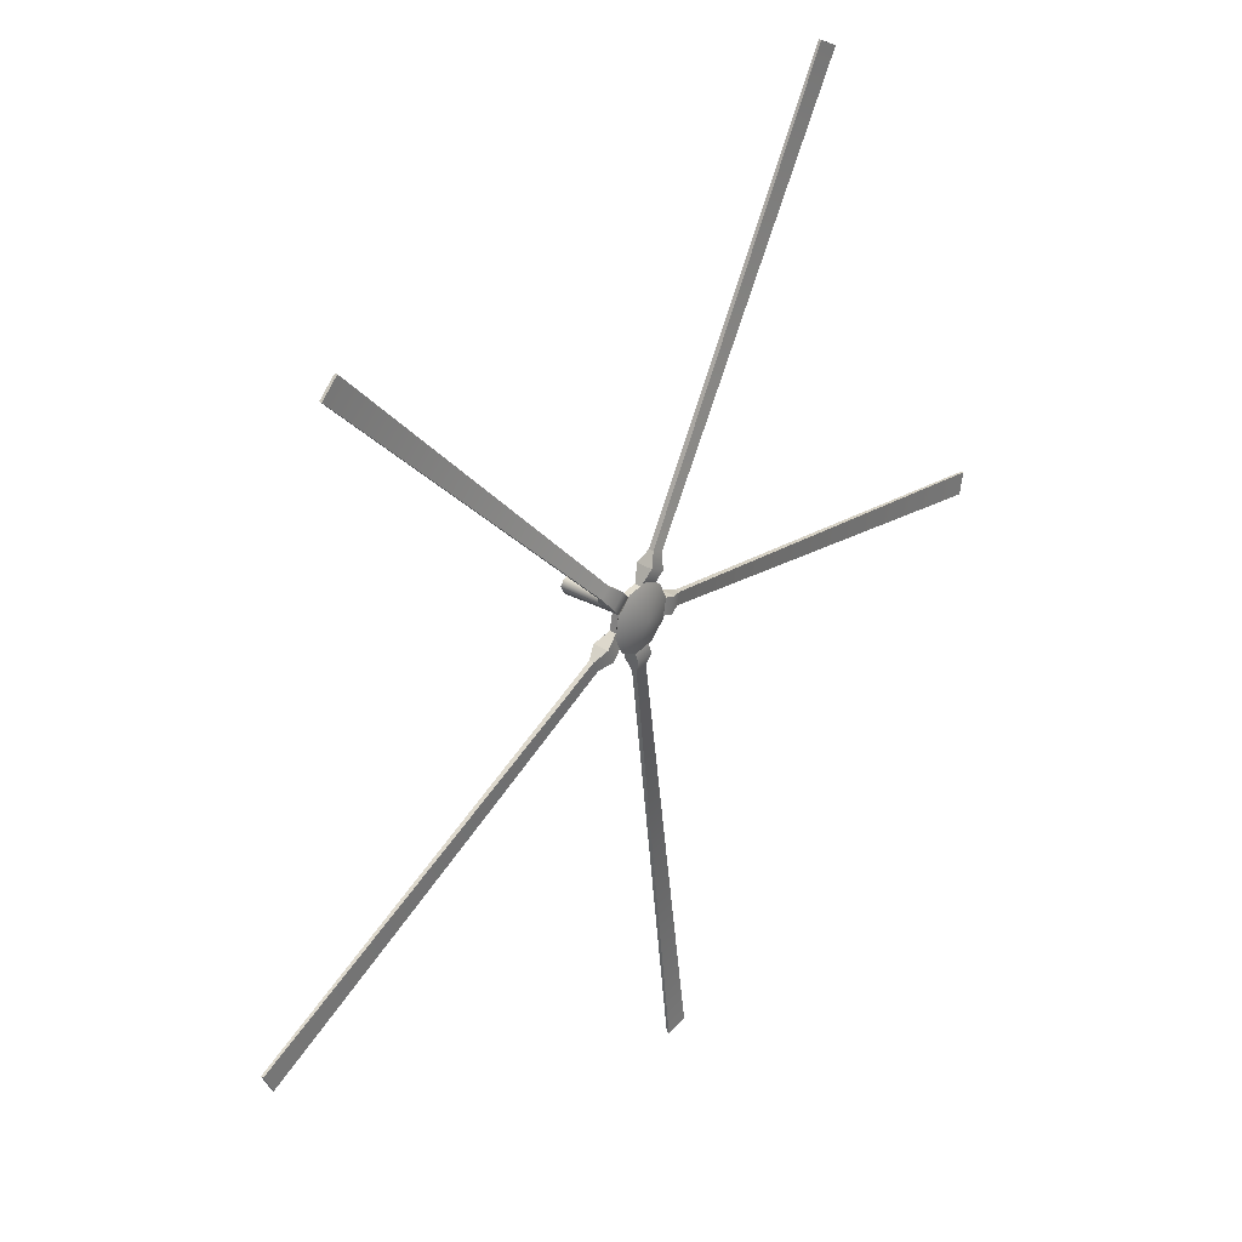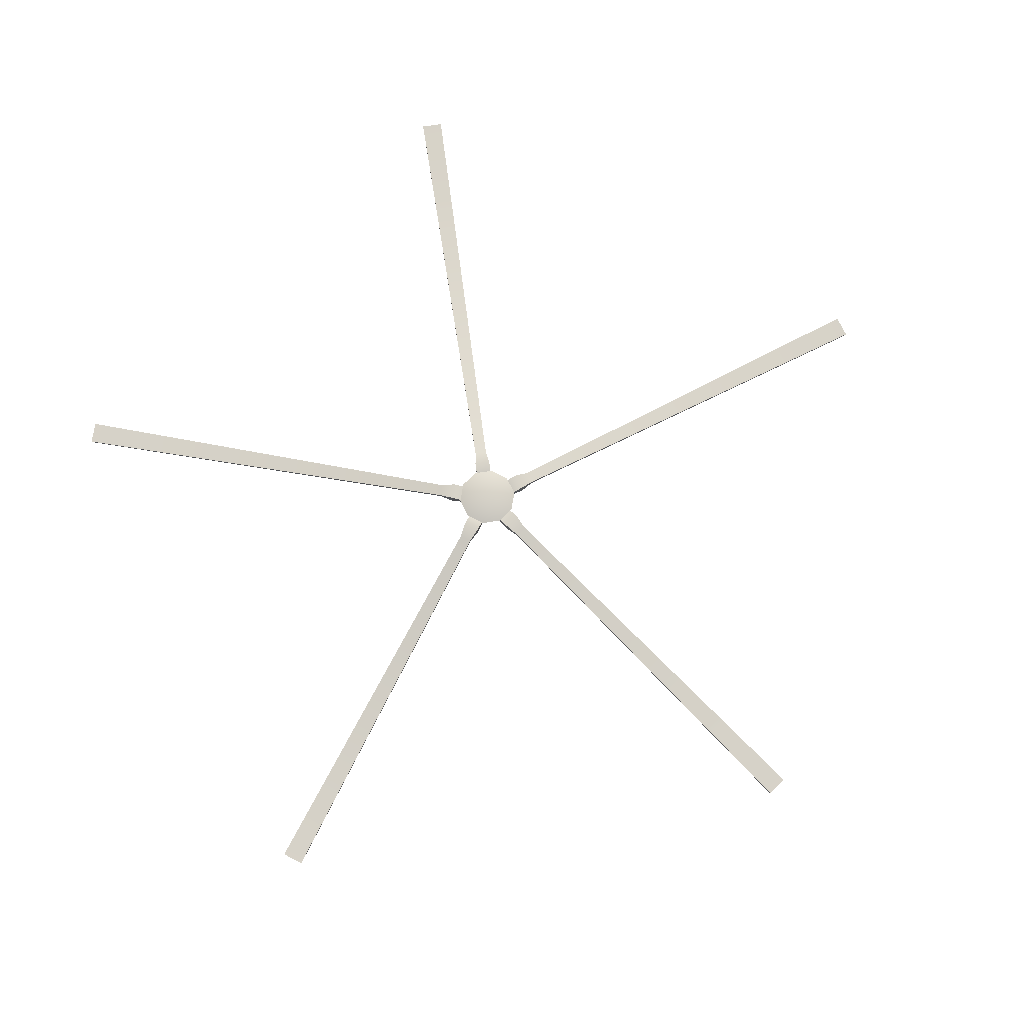
<metadata>
{"format":"obj","ext":"obj","renderer":"f3d","projection":"perspective","resolution":1024,"background":"white","views":[{"elev":33.6,"azim":129.9,"up":"+Z"},{"elev":77.4,"azim":142.6,"up":"+Y"}]}
</metadata>
<code>
v 0.05779 3.232 -0.09474
v 0.08224 2.524 0.0255
v -0.2761 3.299 0.04341
v -0.1176 3.299 -0.2426
v -2.517 3.3 4.314
v 3.484 3.274 3.577
v -0.05779 3.232 0.1138
v 4.47 3.274 -2.202
v 0.2433 3.299 0.1444
v -4.916 3.274 -0.8289
v -0.2433 3.299 -0.1254
v -0.05308 3.299 0.2826
v -0.7217 3.274 -4.925
v 0.05308 3.299 -0.2636
v -0.2035 3.299 0.1992
v 0.2761 3.299 -0.0244
v 0.1176 3.299 0.2616
v 0.2035 3.299 -0.1802
v -0.4109 3.185 -0.1579
v 1e-06 3.432 0.009509
v -0.1176 3.232 -0.2426
v 0.2035 3.232 -0.1802
v 0.2433 3.232 0.1444
v -0.08224 2.524 -0.006477
v 0.234 3.185 0.3865
v -0.2862 3.185 0.3486
v 3.316 3.3 3.734
v -2.316 3.274 4.426
v -0.4934 3.3 -4.953
v -4.872 3.3 -1.055
v 4.567 3.3 -1.993
v -0.1358 3.185 0.4319
v -0.4437 3.185 0.01084
v 0.4308 3.185 -0.09654
v 0.03228 3.185 -0.433
v 0.117 3.232 0.03225
v -0.117 3.232 -0.01324
v 0.234 3.346 0.3865
v -0.2862 3.346 0.3486
v -0.1384 3.185 -0.4121
v 0.3582 3.185 -0.2524
v 0.3597 3.185 0.2692
v -0.1358 3.346 0.4319
v -0.4437 3.346 0.01084
v -0.02847 3.049 0.06087
v 0.02847 3.049 -0.04185
v -0.4109 3.346 -0.1579
v 0.4308 3.346 -0.09654
v 0.03228 3.346 -0.433
v 0.3597 3.346 0.2692
v -0.1384 3.346 -0.4121
v 0.3582 3.346 -0.2524
v -0.2035 3.232 0.1992
v 0.1176 3.232 0.2616
v -0.2433 3.232 -0.1254
v 0.05308 3.232 -0.2636
v 0.2761 3.232 -0.0244
v -0.2761 3.232 0.04341
v -0.05308 3.232 0.2826
v 0.04062 2.524 -0.06377
v -0.04062 2.524 0.08278
v -0.05764 3.049 -0.001695
v 0.05764 3.049 0.02071
v -0.006693 3.241 -0.5734
v -0.5565 3.241 -0.1643
v -0.3372 3.241 0.485
v 0.5523 3.241 -0.177
v 0.348 3.241 0.4772
v 0.05297 3.232 0.1231
v -0.05297 3.232 -0.1041
v 0.02609 3.049 0.06546
v -0.02609 3.049 -0.04645
v -0.2462 3.342 0.2391
v 0.3341 3.342 -0.03152
v 0.06423 3.342 -0.3209
v 0.1423 3.342 0.3146
v -0.06423 3.342 0.3399
v 0.2944 3.342 0.1727
v -0.3341 3.342 0.05053
v -0.1423 3.342 -0.2956
v 0.2462 3.342 -0.2201
v -0.2944 3.342 -0.1537
v -0.581 3.241 -0.03783
v 0.4422 3.241 0.3893
v 0.4979 3.241 -0.2937
v -0.1345 3.241 -0.5577
v -0.2246 3.241 0.5475
v 0.4422 3.289 0.3893
v -0.1345 3.289 -0.5577
v -0.581 3.289 -0.03783
v 0.4979 3.289 -0.2937
v -0.2246 3.289 0.5475
v 0.03723 2.524 0.08935
v -0.03723 2.524 -0.07033
v -0.5565 3.289 -0.1643
v 0.5523 3.289 -0.177
v -0.3372 3.289 0.485
v -0.006693 3.289 -0.5734
v 0.348 3.289 0.4772
v -0.7217 3.3 -4.925
v 4.47 3.3 -2.202
v -2.517 3.274 4.314
v 3.484 3.3 3.577
v -2.316 3.3 4.426
v -0.4934 3.274 -4.953
v 3.316 3.274 3.734
v -4.916 3.3 -0.8289
v -4.872 3.274 -1.055
v 4.567 3.274 -1.993
f 76 78 20
f 58 55 37
f 81 75 20
f 55 21 70
f 70 37 55
f 28 102 66
f 66 87 28
f 5 104 92
f 92 97 5
f 6 106 68
f 68 84 6
f 27 103 88
f 88 99 27
f 94 24 62
f 62 72 94
f 93 2 63
f 63 71 93
f 8 109 67
f 67 85 8
f 31 101 91
f 91 96 31
f 74 81 20
f 23 54 69
f 69 36 23
f 73 77 20
f 55 58 33
f 33 19 55
f 10 108 65
f 65 83 10
f 30 107 90
f 90 95 30
f 77 76 20
f 59 53 7
f 13 105 64
f 64 86 13
f 56 21 40
f 40 35 56
f 29 100 89
f 89 98 29
f 75 80 20
f 37 7 53
f 53 58 37
f 79 73 20
f 57 22 41
f 41 34 57
f 78 74 20
f 7 69 54
f 54 59 7
f 36 1 22
f 22 57 36
f 1 70 21
f 21 56 1
f 108 30 95
f 95 65 108
f 19 47 11
f 11 55 19
f 82 79 20
f 80 82 20
f 100 13 86
f 86 89 100
f 21 55 11
f 11 4 21
f 101 8 85
f 85 91 101
f 22 56 14
f 14 18 22
f 103 6 84
f 84 88 103
f 23 57 16
f 16 9 23
f 72 46 60
f 60 94 72
f 71 45 61
f 61 93 71
f 106 27 99
f 99 68 106
f 54 23 42
f 42 25 54
f 102 5 97
f 97 66 102
f 53 59 32
f 32 26 53
f 104 28 87
f 87 92 104
f 107 10 83
f 83 90 107
f 109 31 96
f 96 67 109
f 34 48 16
f 16 57 34
f 105 29 98
f 98 64 105
f 35 49 14
f 14 56 35
f 2 60 46
f 46 63 2
f 24 61 45
f 45 62 24
f 38 50 9
f 9 17 38
f 17 54 25
f 25 38 17
f 39 43 12
f 12 15 39
f 15 53 26
f 26 39 15
f 21 4 51
f 51 40 21
f 22 18 52
f 52 41 22
f 23 9 50
f 50 42 23
f 59 12 43
f 43 32 59
f 58 3 44
f 44 33 58
f 3 11 47
f 47 44 3
f 71 63 36
f 36 69 71
f 7 37 62
f 62 45 7
f 72 62 37
f 37 70 72
f 1 36 63
f 63 46 1
f 48 52 18
f 18 16 48
f 49 51 4
f 4 14 49
f 15 3 58
f 58 53 15
f 17 12 59
f 59 54 17
f 56 22 1
f 57 23 36
f 86 64 35
f 64 98 49
f 49 35 64
f 83 65 19
f 65 95 47
f 47 19 65
f 26 32 87
f 87 66 26
f 66 97 39
f 39 26 66
f 34 41 85
f 85 67 34
f 67 96 48
f 48 34 67
f 25 42 84
f 84 68 25
f 68 99 38
f 38 25 68
f 45 71 69
f 69 7 45
f 46 72 70
f 70 1 46
f 15 12 77
f 77 73 15
f 3 15 73
f 81 74 16
f 74 78 9
f 9 16 74
f 80 75 14
f 18 14 75
f 17 9 78
f 78 76 17
f 76 77 12
f 12 17 76
f 73 79 3
f 11 3 79
f 82 80 4
f 14 4 80
f 75 81 18
f 16 18 81
f 79 82 11
f 4 11 82
f 90 83 33
f 19 33 83
f 88 84 42
f 41 52 91
f 91 85 41
f 40 51 89
f 89 86 40
f 35 40 86
f 32 43 92
f 92 87 32
f 99 88 50
f 42 50 88
f 51 49 98
f 98 89 51
f 44 47 95
f 95 90 44
f 33 44 90
f 52 48 96
f 96 91 52
f 43 39 97
f 97 92 43
f 50 38 99
f 100 29 105
f 105 13 100
f 101 31 109
f 109 8 101
f 102 28 104
f 104 5 102
f 103 27 106
f 106 6 103
f 107 30 108
f 108 10 107

</code>
